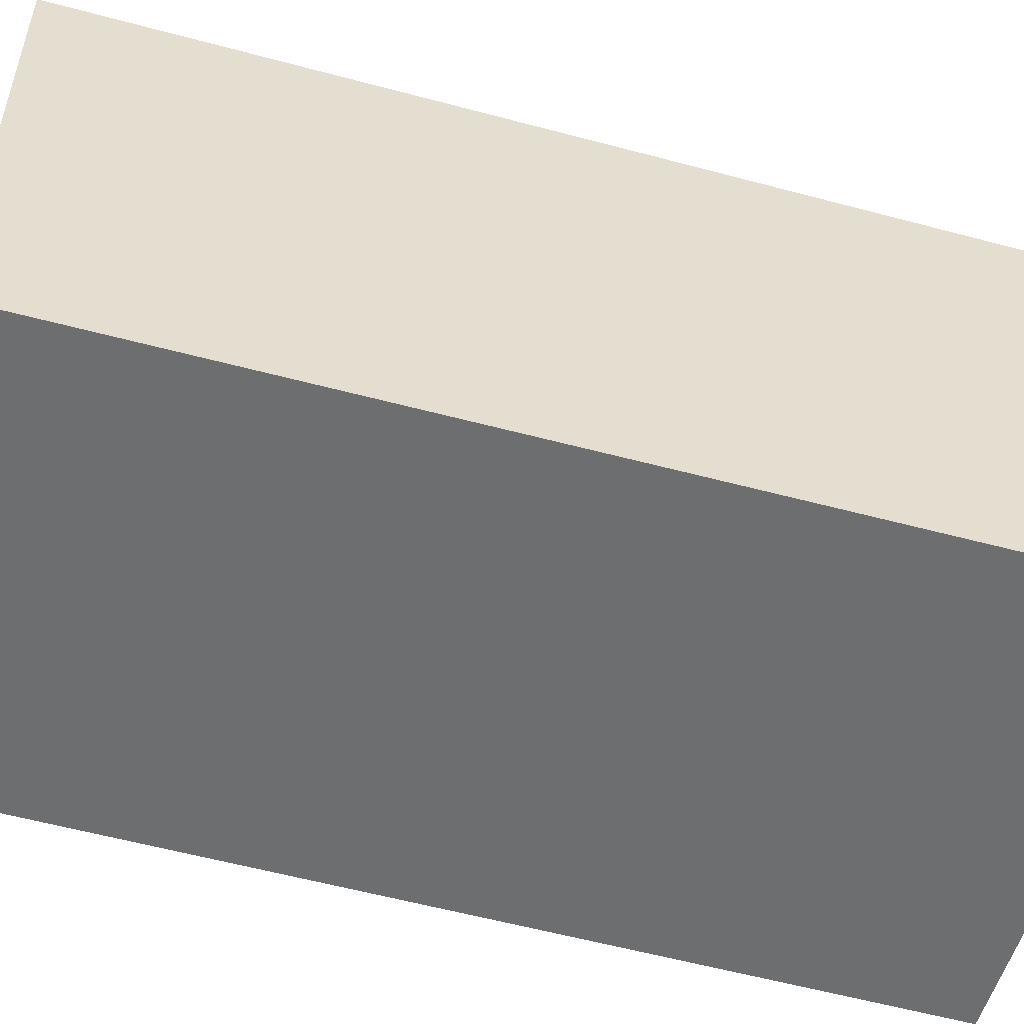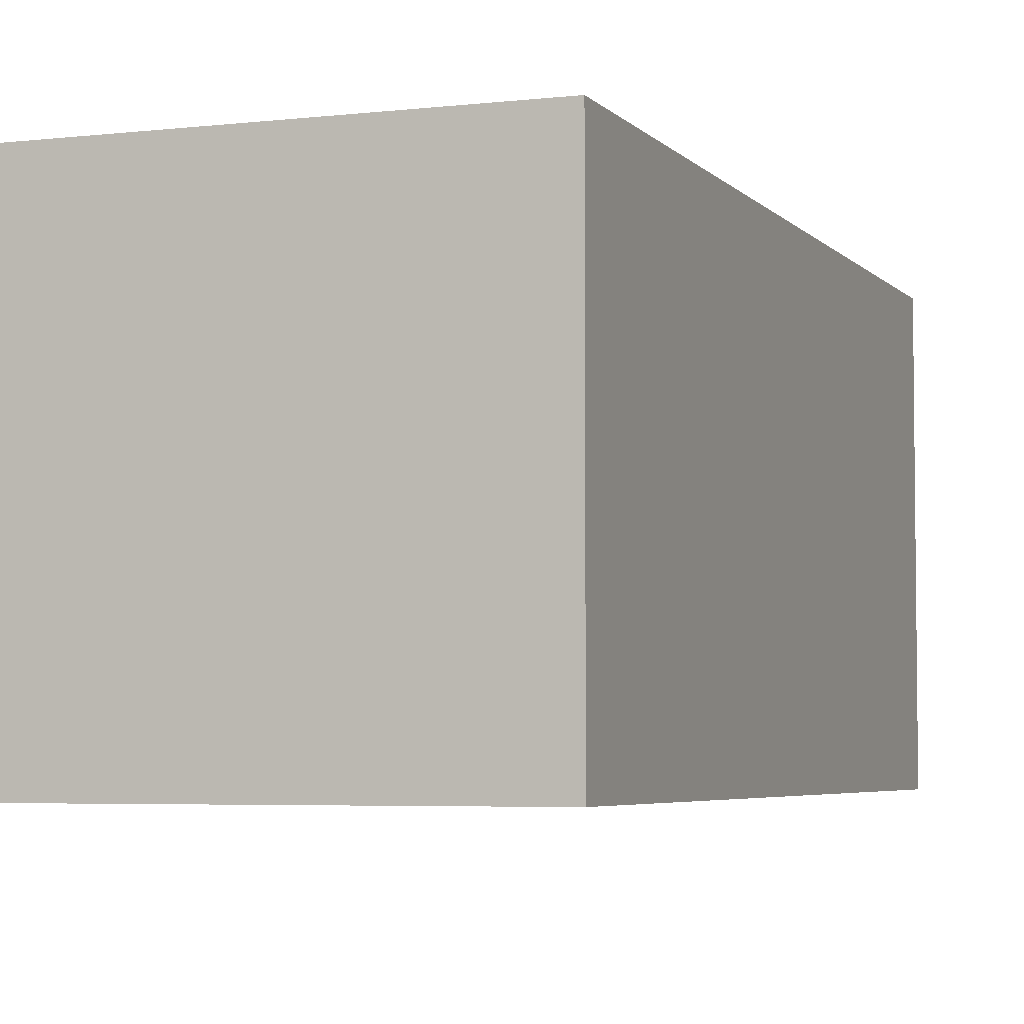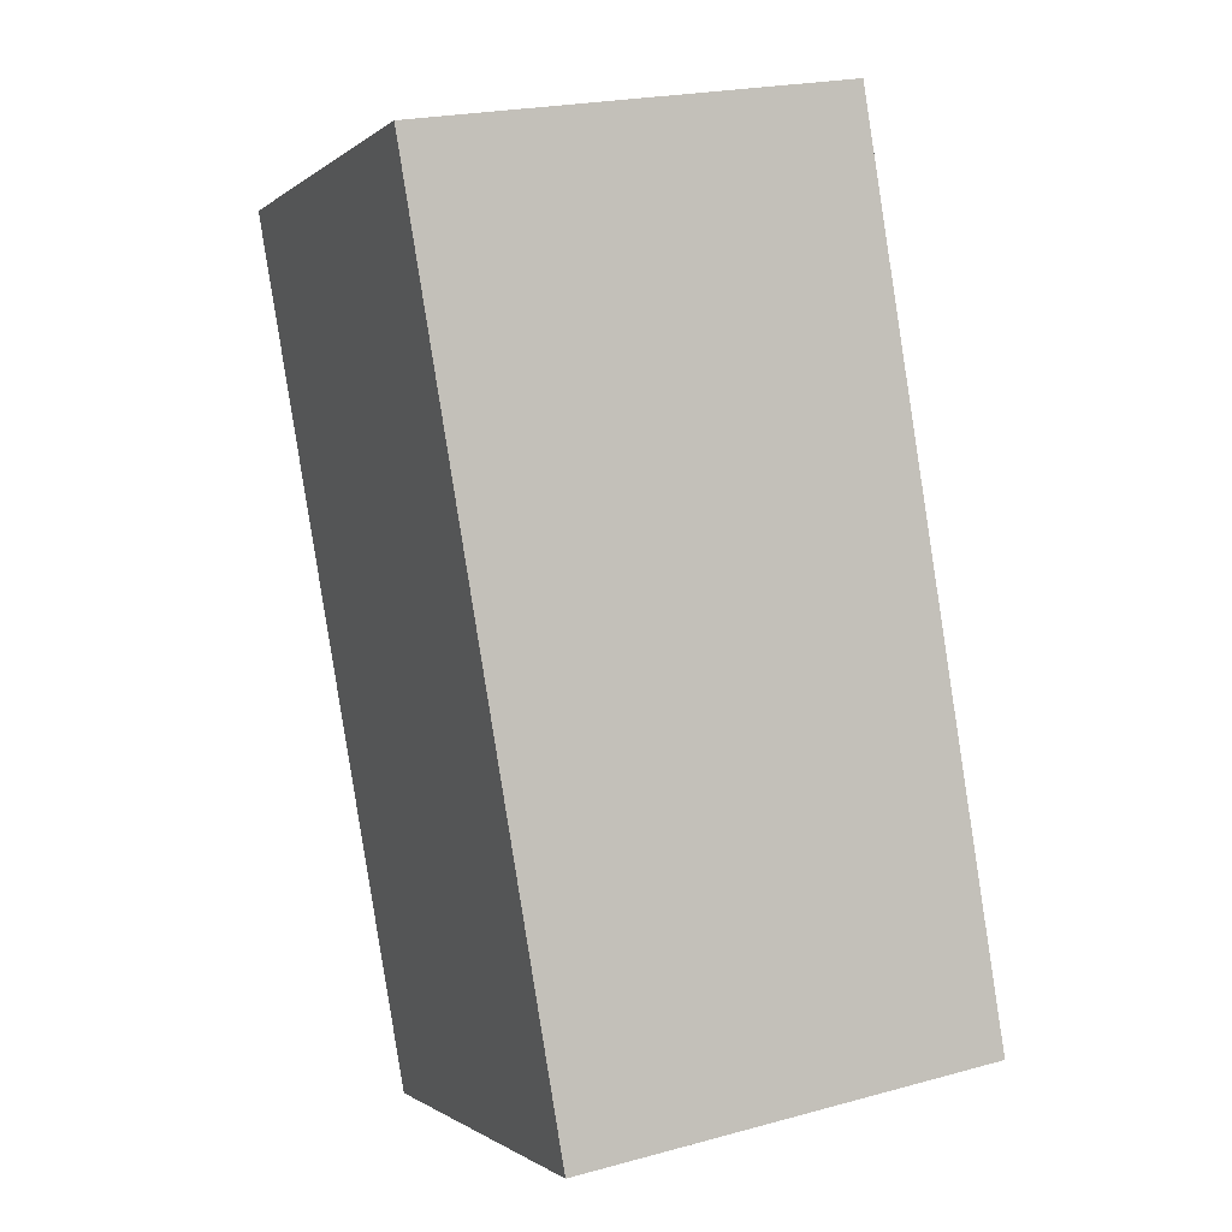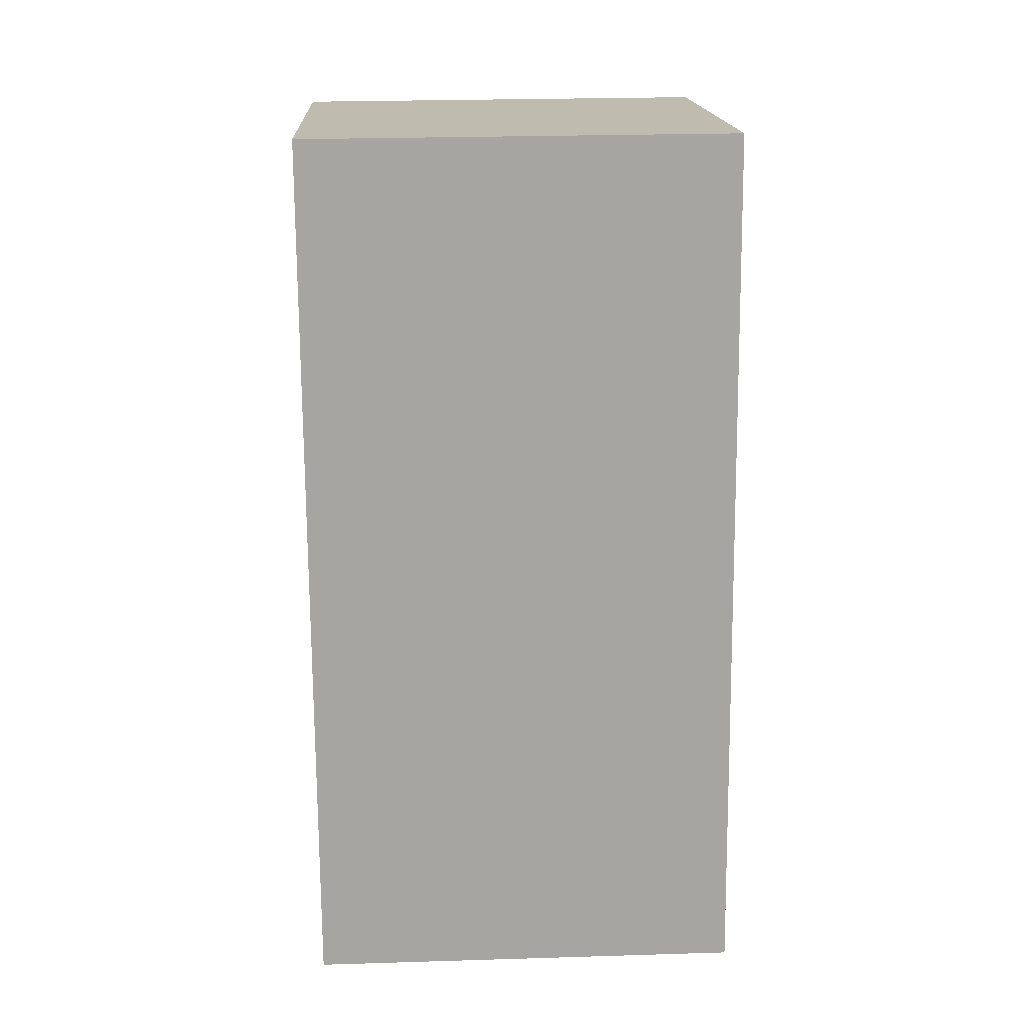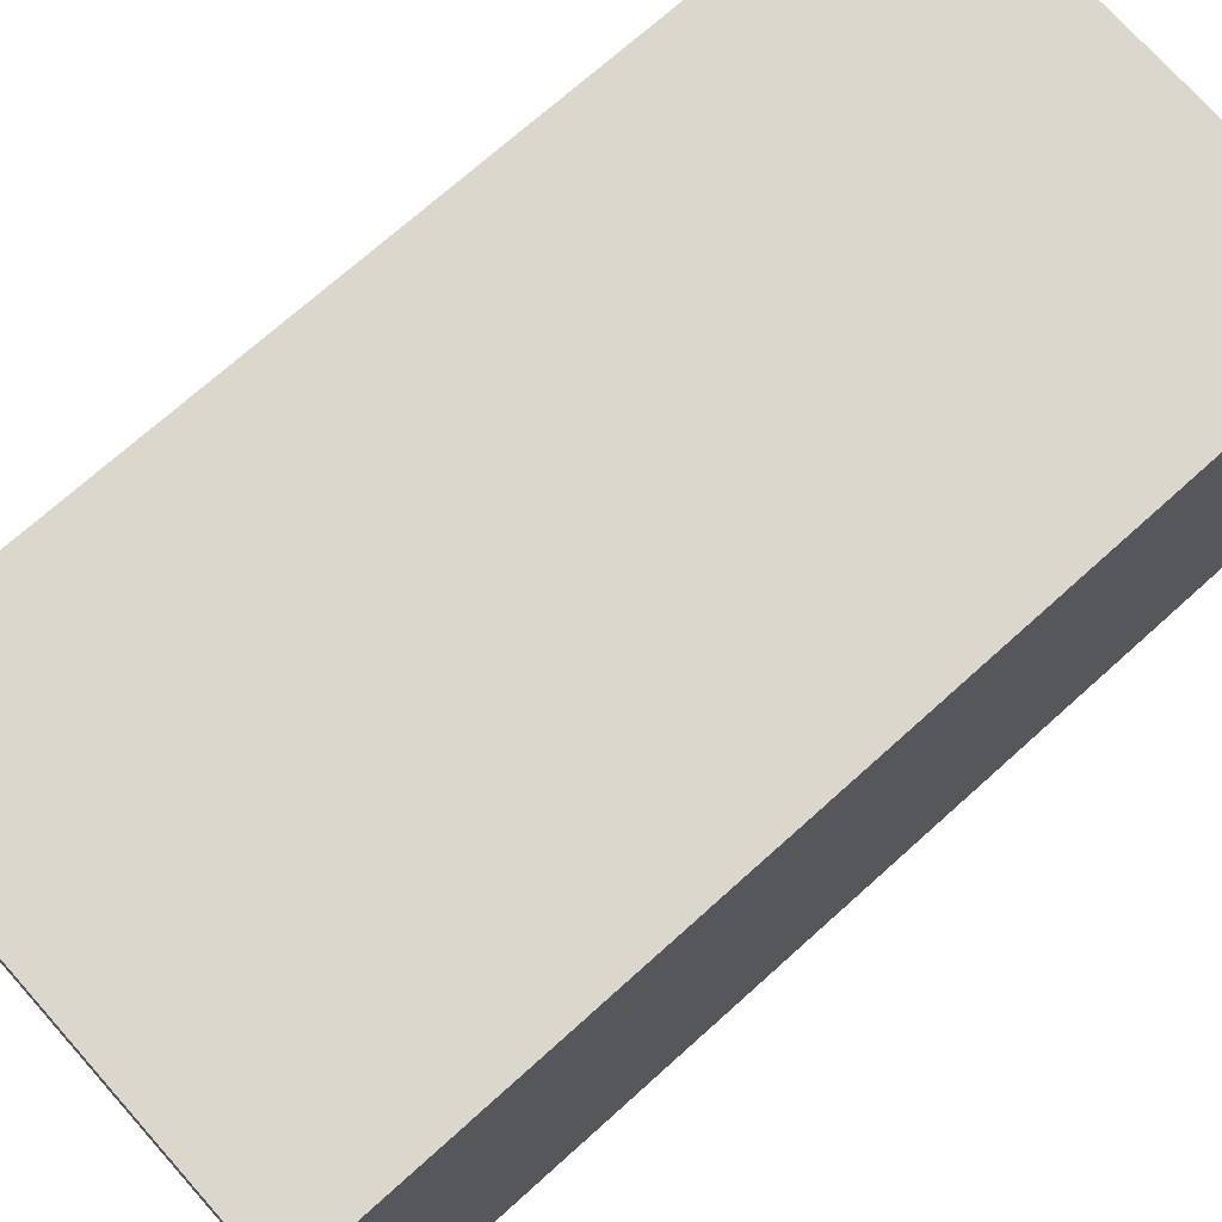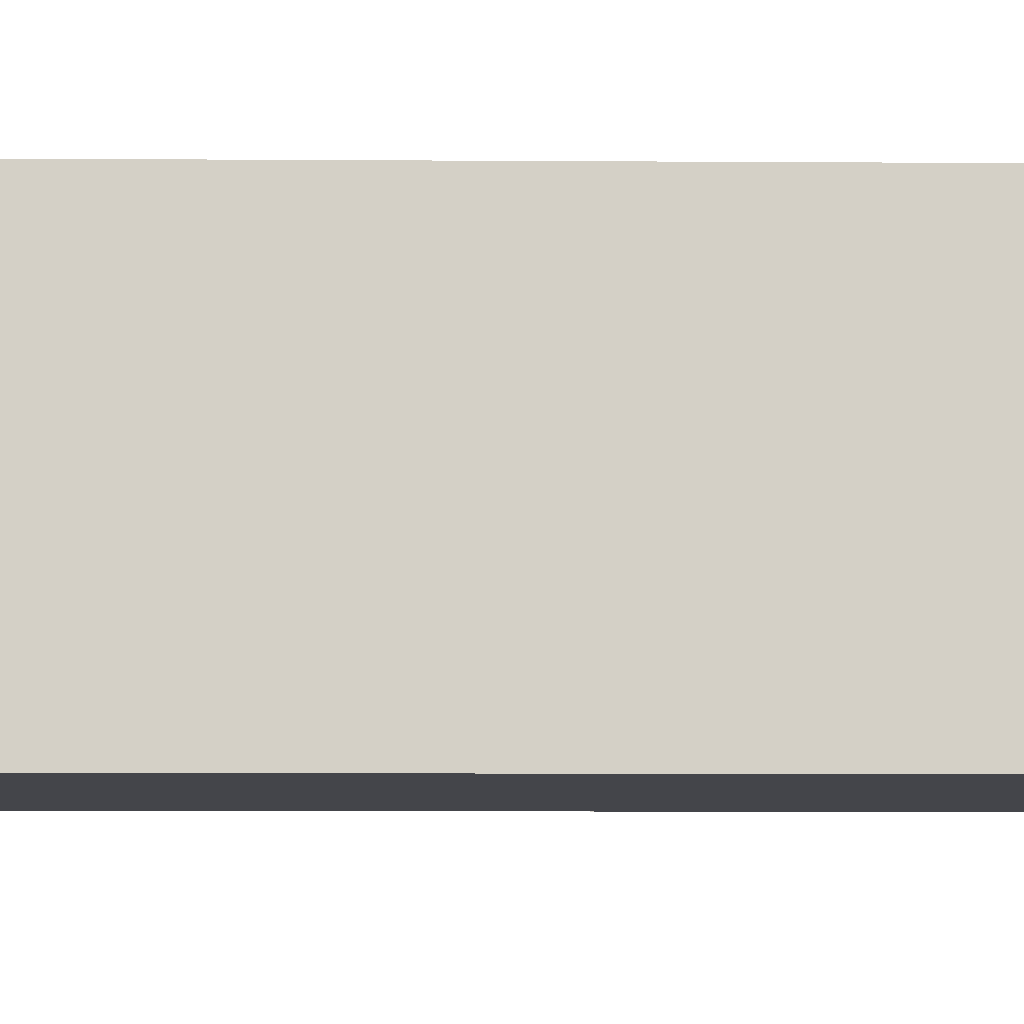
<metadata>
{"format":"obj","ext":"obj","renderer":"f3d","projection":"perspective","resolution":1024,"background":"white","views":[{"elev":-54.2,"azim":-115.8,"up":"+Y"},{"elev":-4.6,"azim":-169.0,"up":"+Y"},{"elev":-1.0,"azim":-22.8,"up":"+Z"},{"elev":25.8,"azim":87.2,"up":"+Z"},{"elev":72.9,"azim":38.7,"up":"+Y"},{"elev":-9.2,"azim":79.8,"up":"+Y"}]}
</metadata>
<code>
v  0 0 0
v  3.801 3.232e-16 -5.278
v  2.858 -3.012e-17 0.492
v  0.9932 3.521e-16 -5.751
v  2.858 2.886 0.4919
v  0.9932 2.886 -5.751
v  6.14e-05 2.886 -9.133e-05
v  3.801 2.886 -5.278
g defaultobject
f 1 2 3
f 2 1 4
f 5 6 7
f 6 5 8
f 3 7 1
f 7 3 5
f 2 5 3
f 5 2 8
f 6 2 4
f 2 6 8
f 7 4 1
f 4 7 6

</code>
